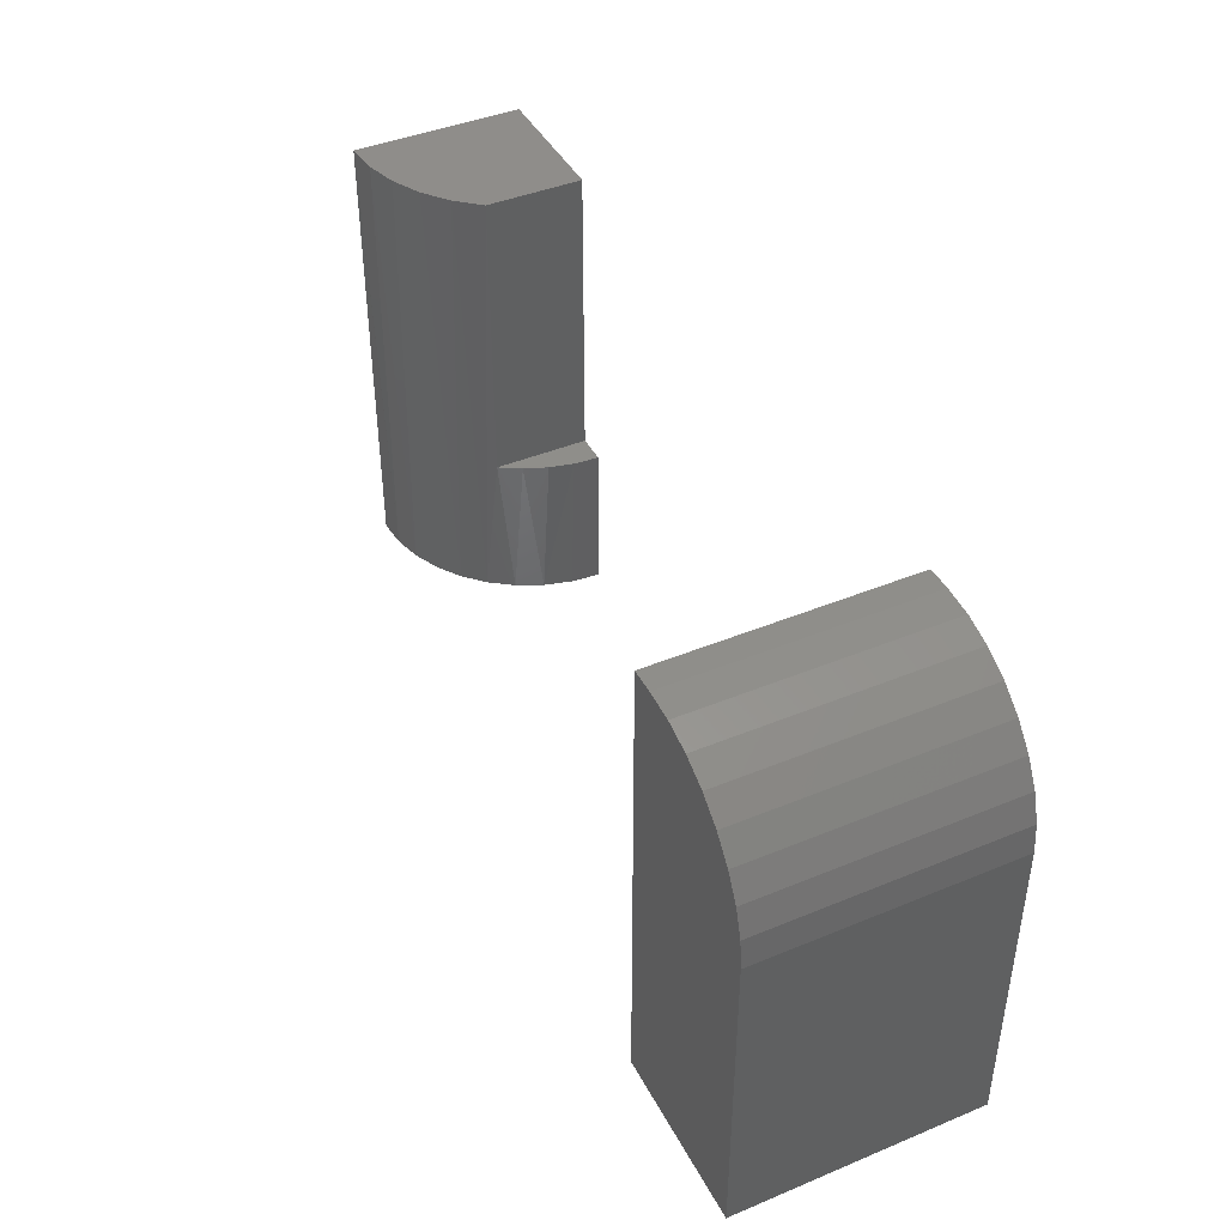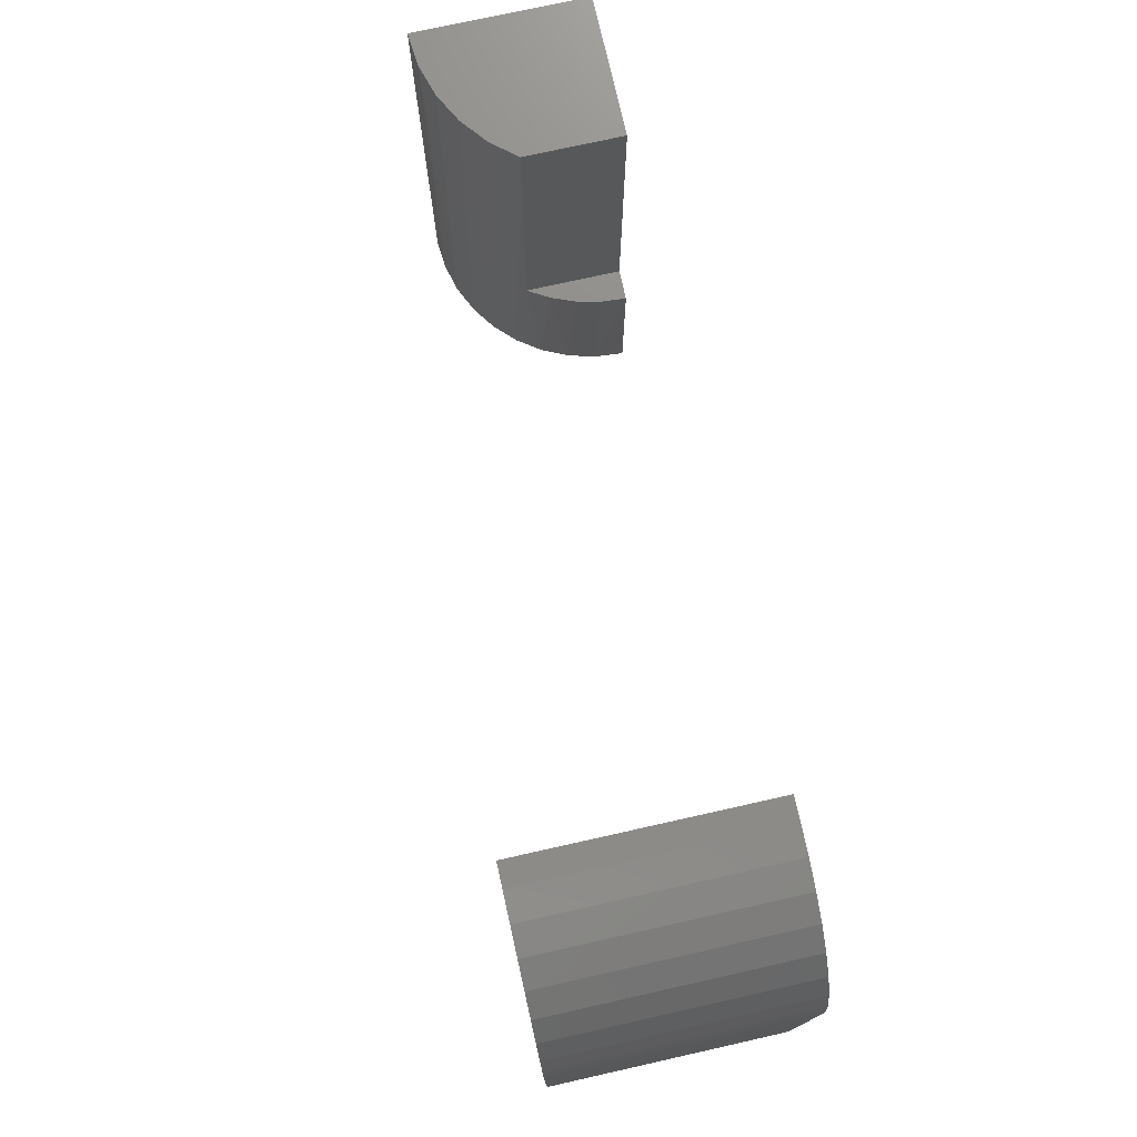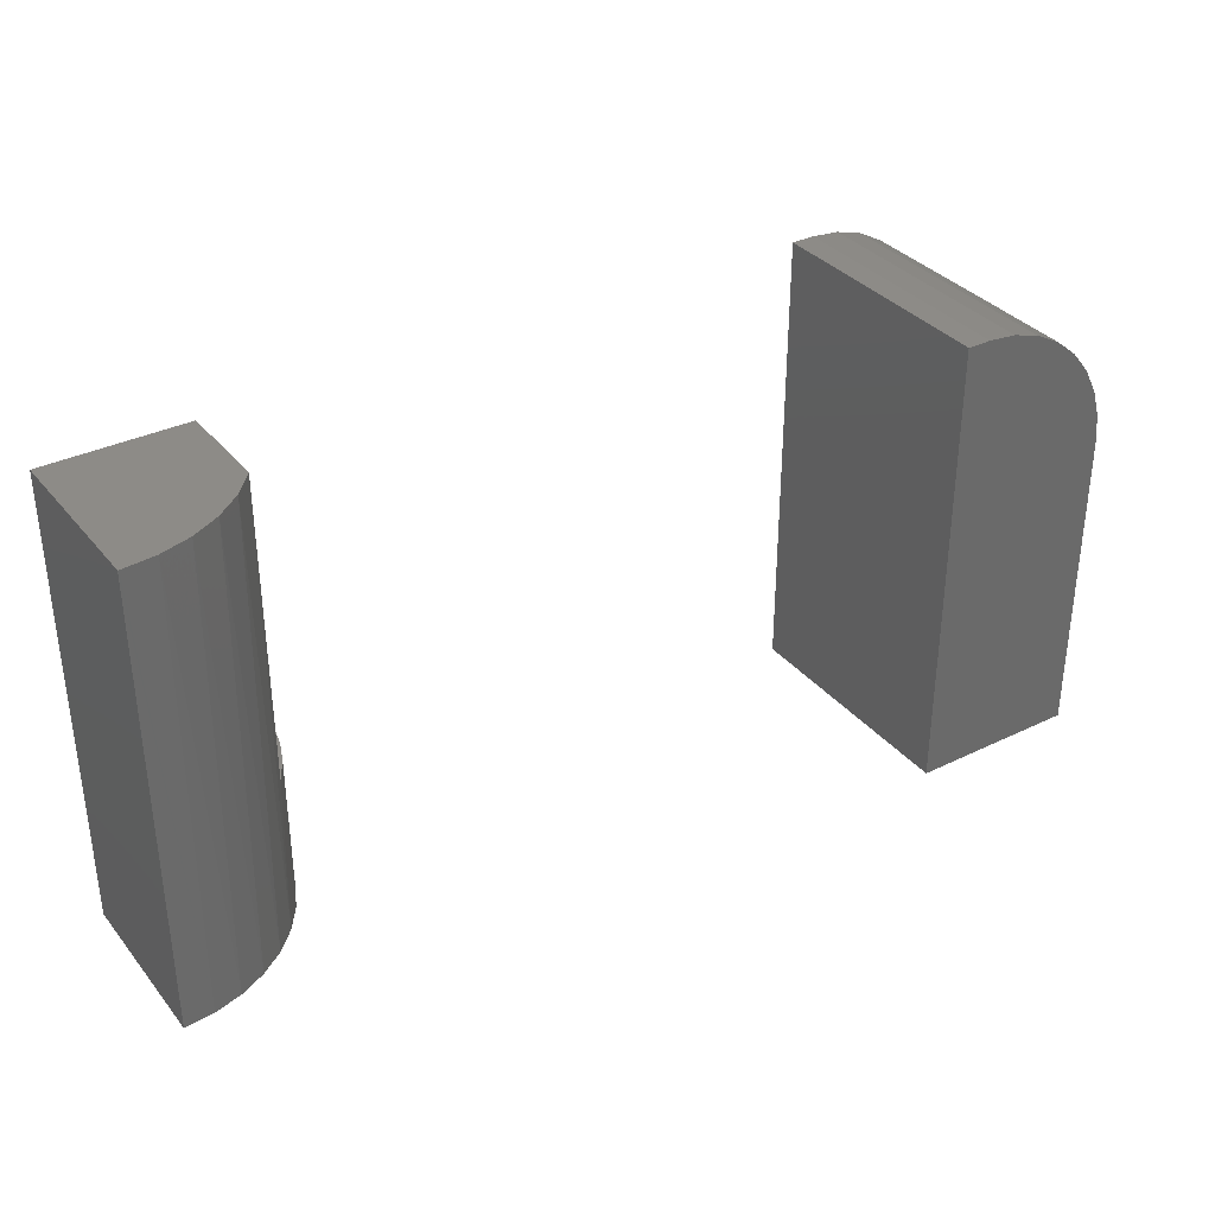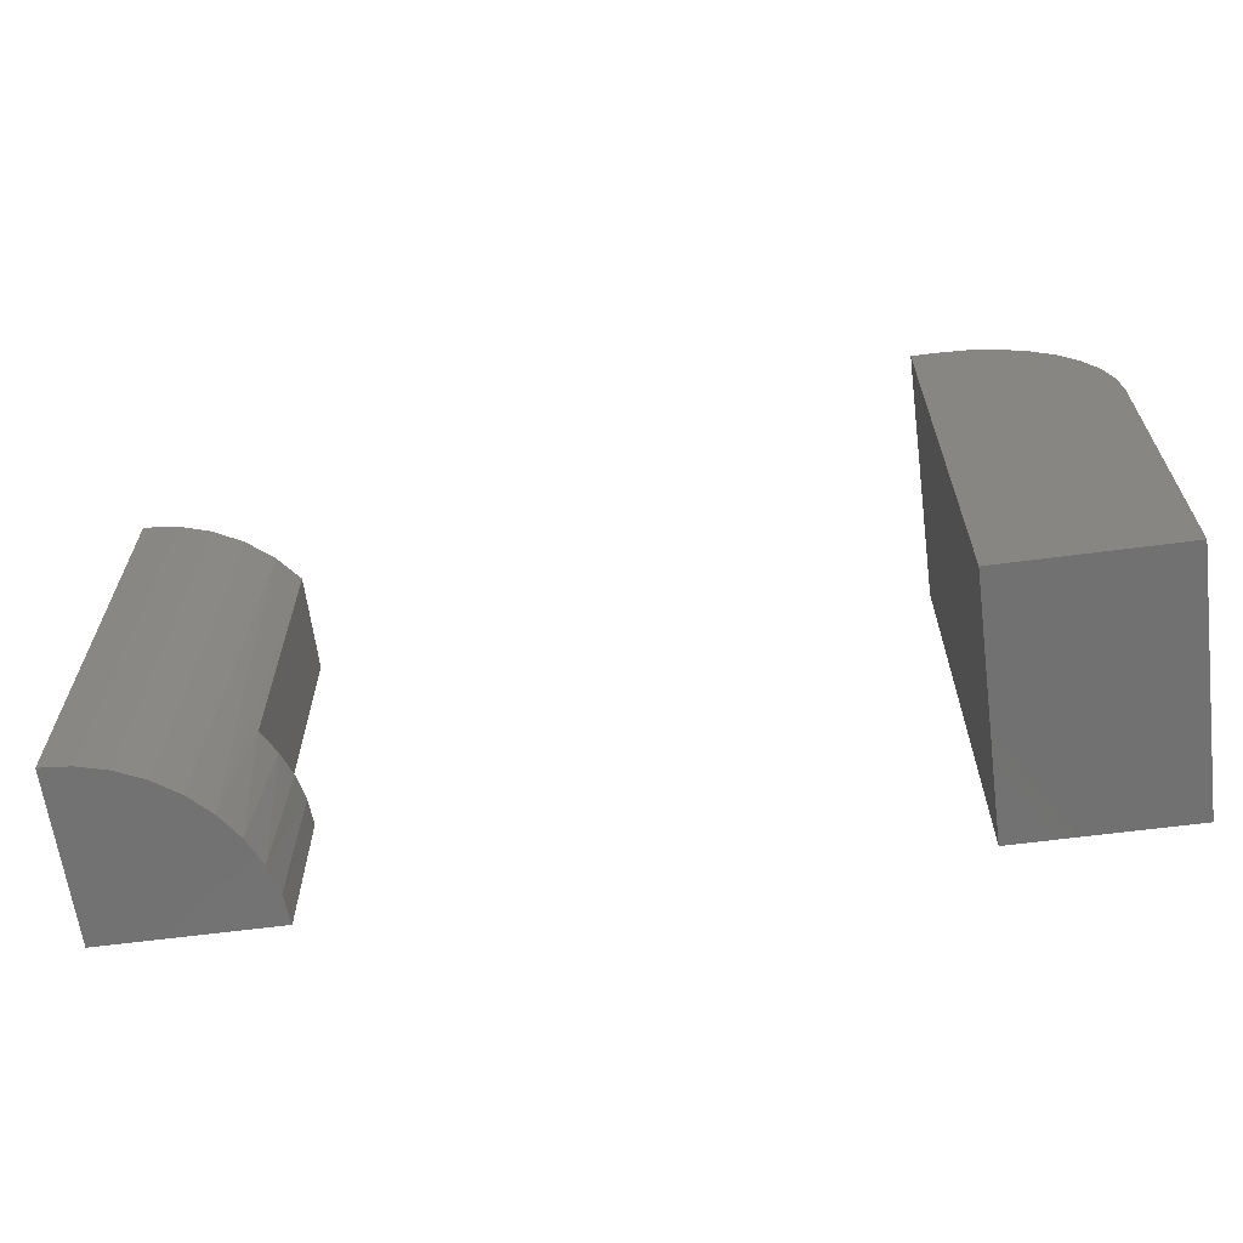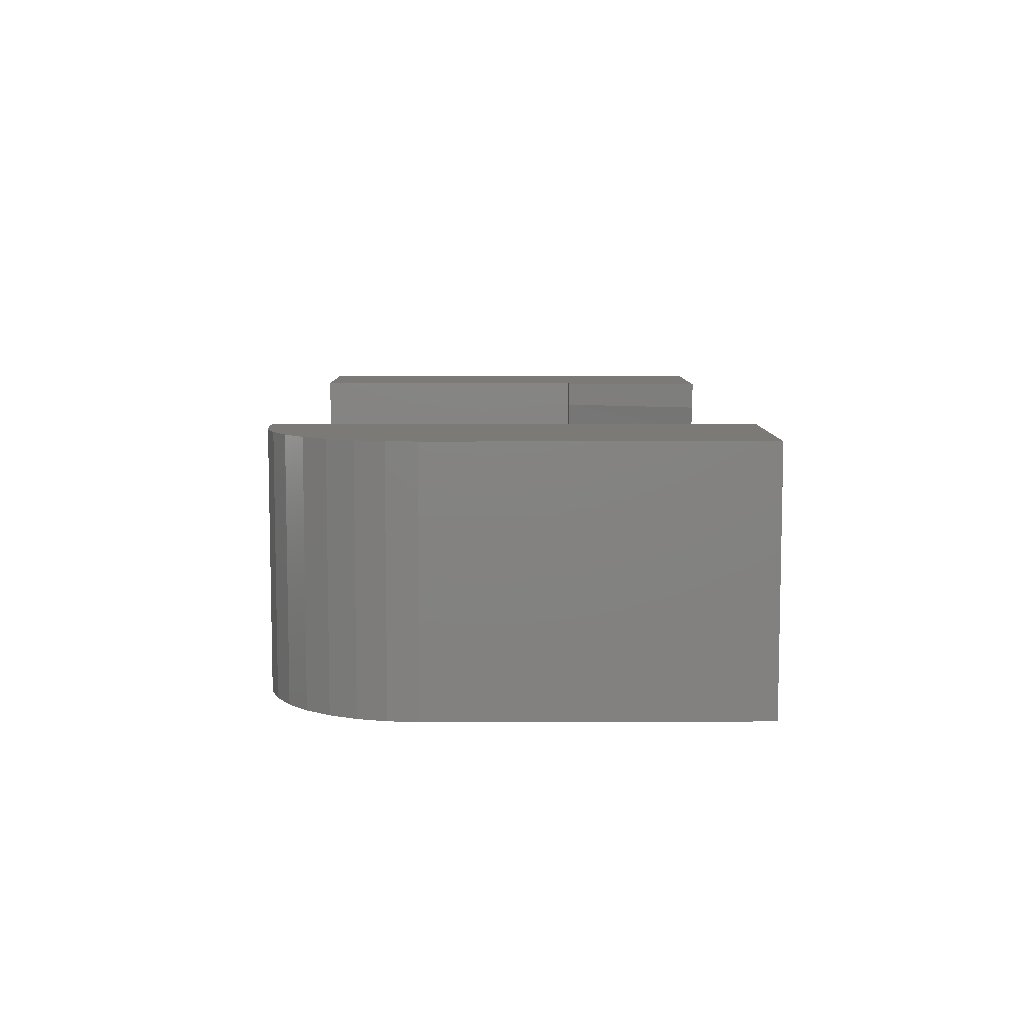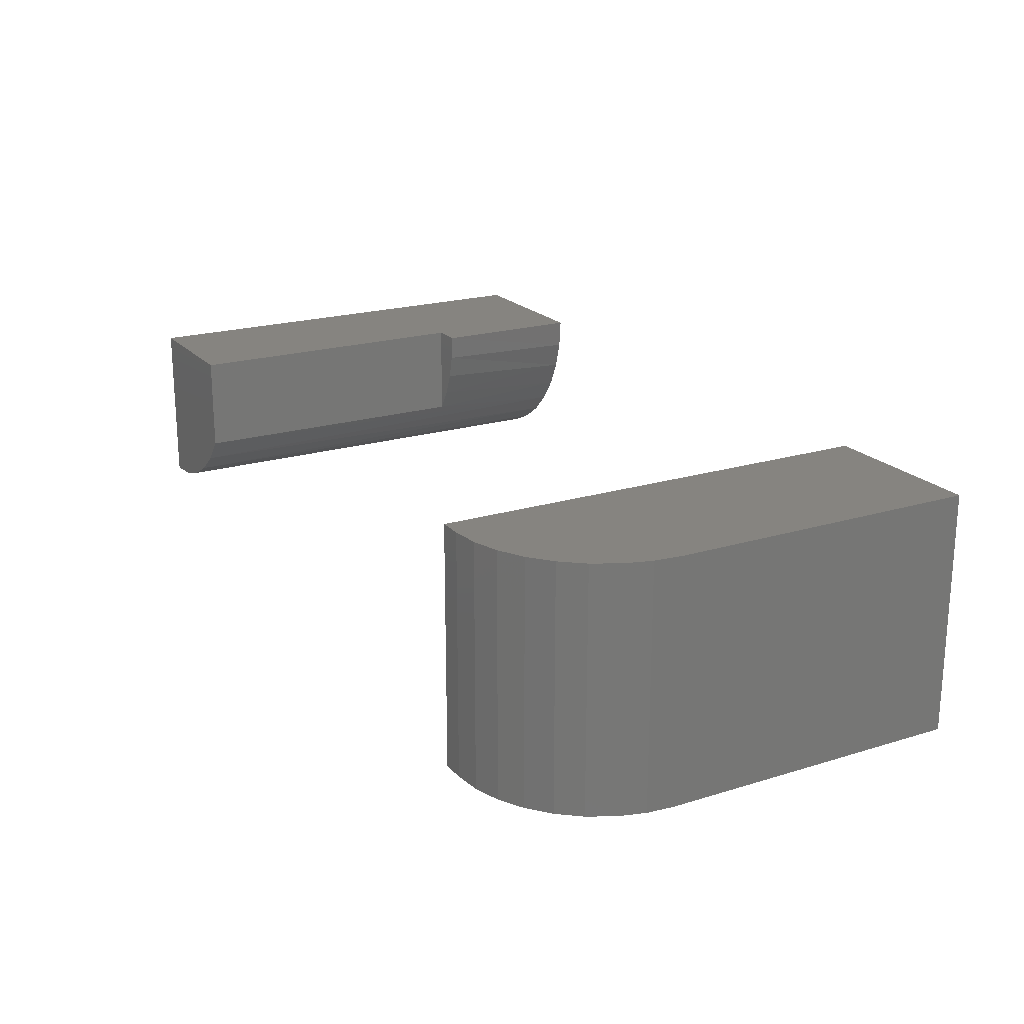
<metadata>
{"format":"stl","ext":"stl","renderer":"f3d","projection":"perspective","resolution":1024,"background":"white","views":[{"elev":42.6,"azim":63.8,"up":"+Z"},{"elev":74.9,"azim":77.4,"up":"+Z"},{"elev":34.4,"azim":-33.3,"up":"+Z"},{"elev":-63.7,"azim":7.5,"up":"+Z"},{"elev":7.8,"azim":89.6,"up":"+Y"},{"elev":20.5,"azim":60.8,"up":"+Y"}]}
</metadata>
<code>
# stl→obj: 50 verts, 92 faces
v 0.5156 -0.3438 0.3203
v 0.5156 -0.3438 -0.3203
v 0.7516 -0.3438 -0.3203
v 0.7516 -0.3438 0.1172
v 0.7477 -0.3438 0.1568
v 0.7362 -0.3438 0.1949
v 0.7174 -0.3438 0.23
v 0.6922 -0.3438 0.2608
v 0.6614 -0.3438 0.2861
v 0.6263 -0.3438 0.3049
v 0.5881 -0.3438 0.3164
v 0.5485 -0.3438 0.3203
v 0.5156 3.556e-17 0.3203
v 0.5485 3.921e-17 0.3203
v 0.5881 4.34e-17 0.3164
v 0.6263 4.699e-17 0.3049
v 0.6614 4.984e-17 0.2861
v 0.6922 5.186e-17 0.2608
v 0.7174 5.295e-17 0.23
v 0.7362 5.309e-17 0.1949
v 0.7477 5.226e-17 0.1568
v 0.7516 5.049e-17 0.1172
v 0.7516 2.62e-17 -0.3203
v 0.5156 0 -0.3203
v -0.3202 5.725e-17 0.3201
v -0.3202 3.374e-17 -0.1032
v -0.5156 3.555e-17 0.3201
v -0.5156 3.081e-33 -0.3203
v -0.278 3.844e-17 -0.1032
v -0.278 2.639e-17 -0.3203
v -0.514 -0.236 0.3201
v -0.4744 -0.2327 -0.3203
v -0.4688 -0.2317 0.3201
v -0.5156 -0.236 0.3201
v -0.2923 -0.08107 -0.3203
v -0.3021 -0.1039 -0.1032
v -0.3099 -0.1185 -0.3203
v -0.3202 -0.1348 0.3201
v -0.3496 -0.1694 0.3201
v -0.3336 -0.1523 -0.3203
v -0.363 -0.1814 -0.3203
v -0.3851 -0.1977 0.3201
v -0.3969 -0.2049 -0.3203
v -0.4253 -0.2187 0.3201
v -0.4345 -0.2222 -0.3203
v -0.5156 -0.236 -0.3203
v -0.3202 -0.1348 -0.1032
v -0.2816 -0.04116 -0.3203
v -0.2807 -0.03573 -0.1032
v -0.2888 -0.07063 -0.1032
f 1 2 3
f 1 3 4
f 1 4 5
f 1 5 6
f 1 6 7
f 1 7 8
f 1 8 9
f 1 9 10
f 1 10 11
f 1 11 12
f 13 14 15
f 13 15 16
f 13 16 17
f 13 17 18
f 13 18 19
f 13 19 20
f 13 20 21
f 13 21 22
f 13 22 23
f 13 23 24
f 14 13 12
f 12 13 1
f 3 23 4
f 4 23 22
f 14 12 15
f 15 12 11
f 15 11 16
f 16 11 10
f 16 10 17
f 17 10 9
f 17 9 18
f 18 9 8
f 18 8 19
f 19 8 7
f 19 7 20
f 20 7 6
f 20 6 21
f 21 6 5
f 21 5 22
f 22 5 4
f 1 13 2
f 2 13 24
f 24 23 2
f 2 23 3
f 25 26 27
f 27 26 28
f 26 29 28
f 28 29 30
f 31 32 33
f 31 34 32
f 35 36 37
f 38 39 40
f 40 39 41
f 41 39 42
f 41 42 43
f 43 42 44
f 43 44 45
f 45 44 33
f 45 33 32
f 34 46 32
f 47 38 40
f 47 40 37
f 47 37 36
f 30 29 48
f 48 29 49
f 48 49 35
f 35 49 50
f 35 50 36
f 28 30 48
f 28 48 35
f 28 35 37
f 28 37 40
f 28 40 41
f 28 41 43
f 28 43 45
f 28 45 32
f 28 32 46
f 26 47 36
f 26 36 50
f 26 50 49
f 26 49 29
f 26 25 47
f 47 25 38
f 27 34 31
f 25 27 31
f 25 31 33
f 25 33 44
f 25 44 42
f 25 42 39
f 25 39 38
f 27 28 34
f 34 28 46

</code>
